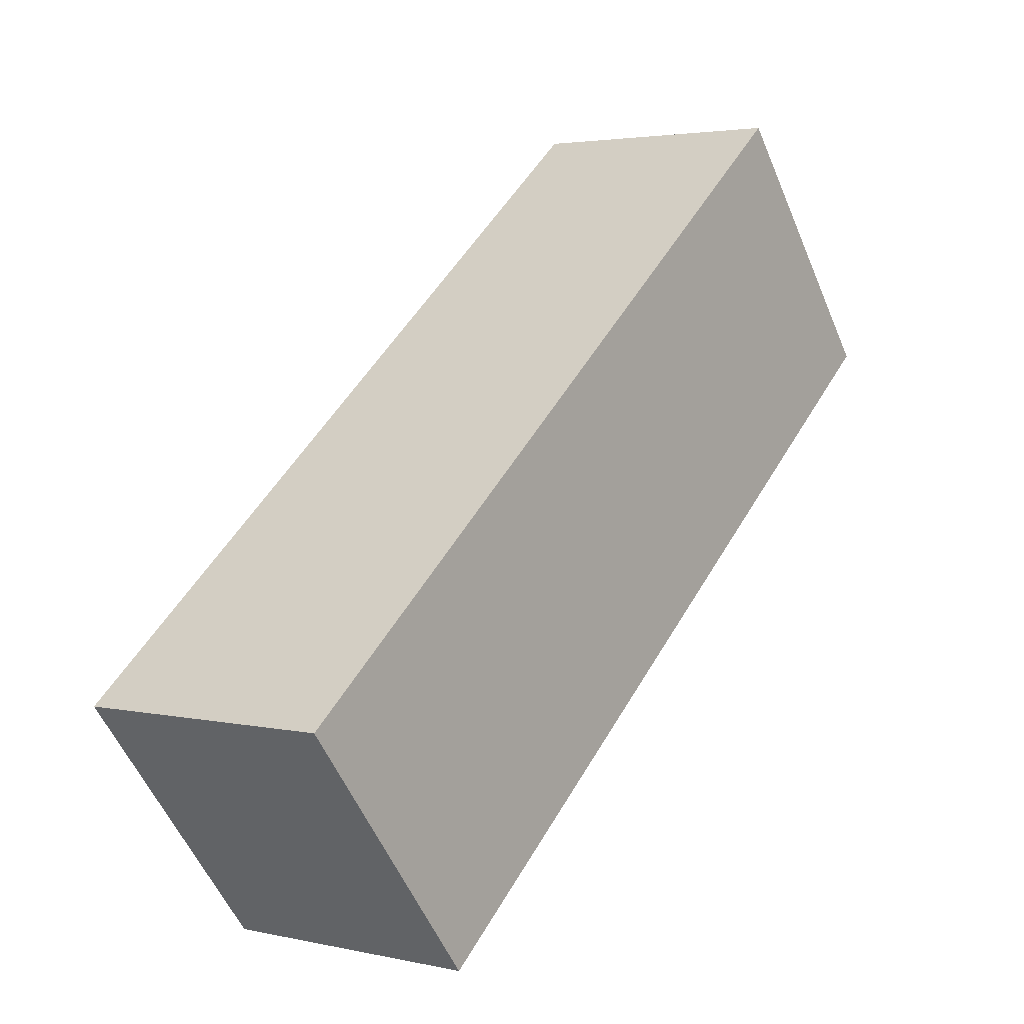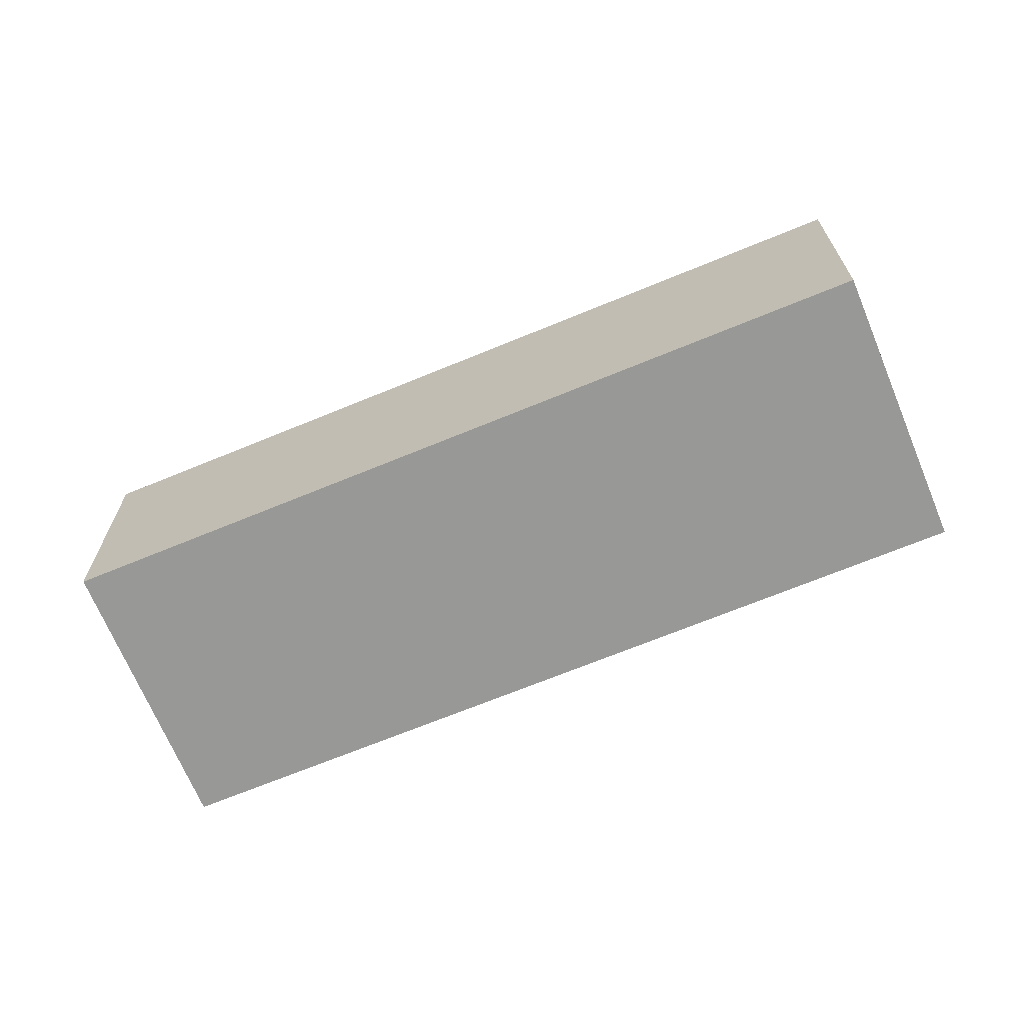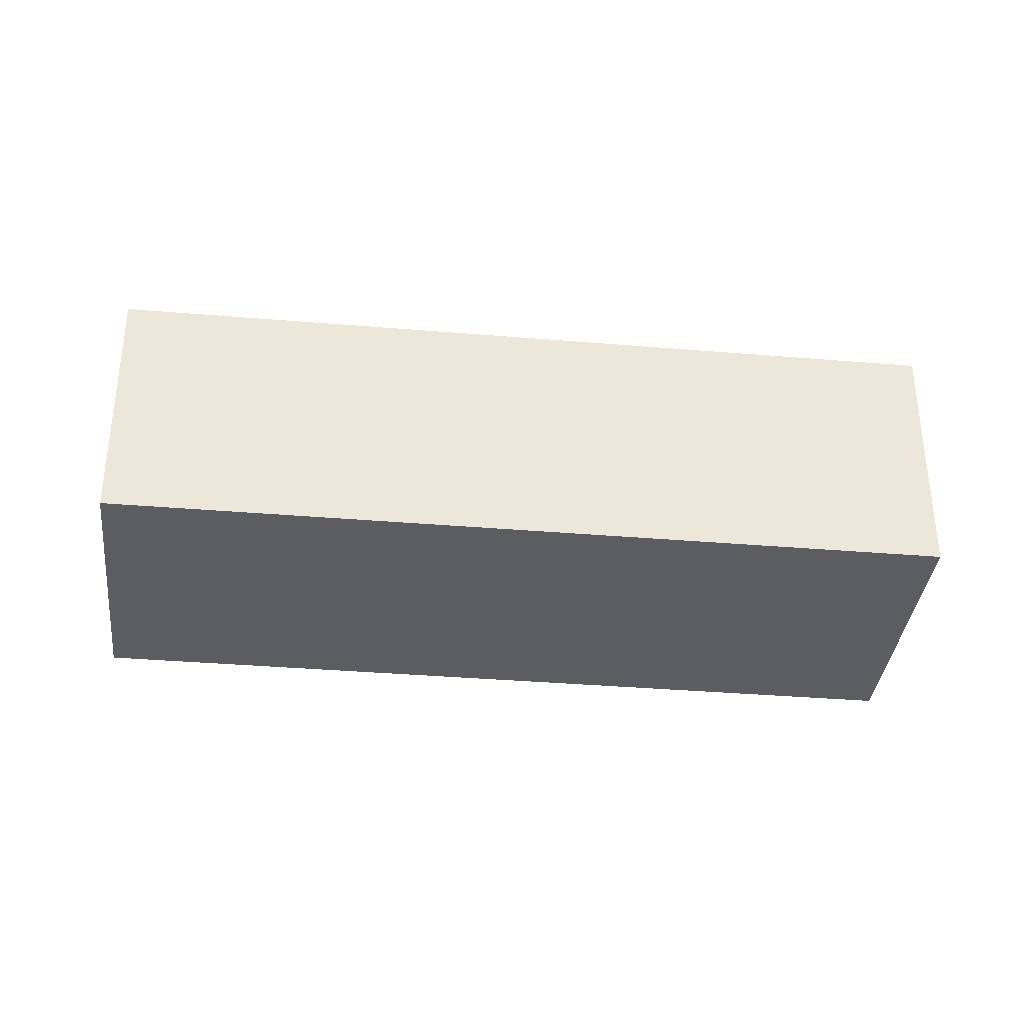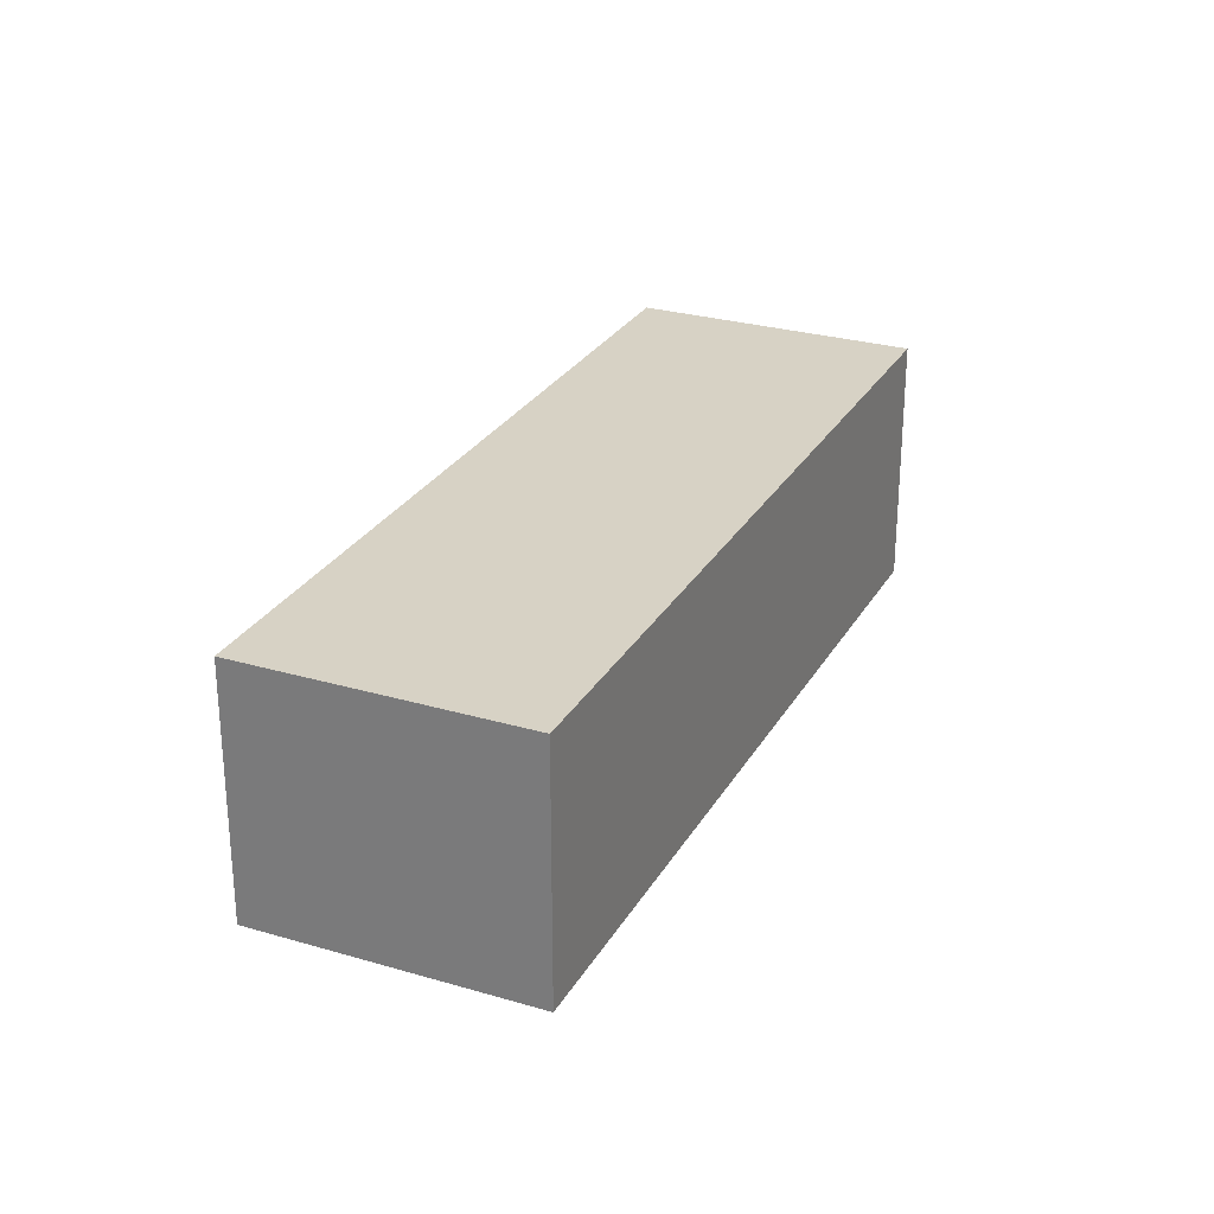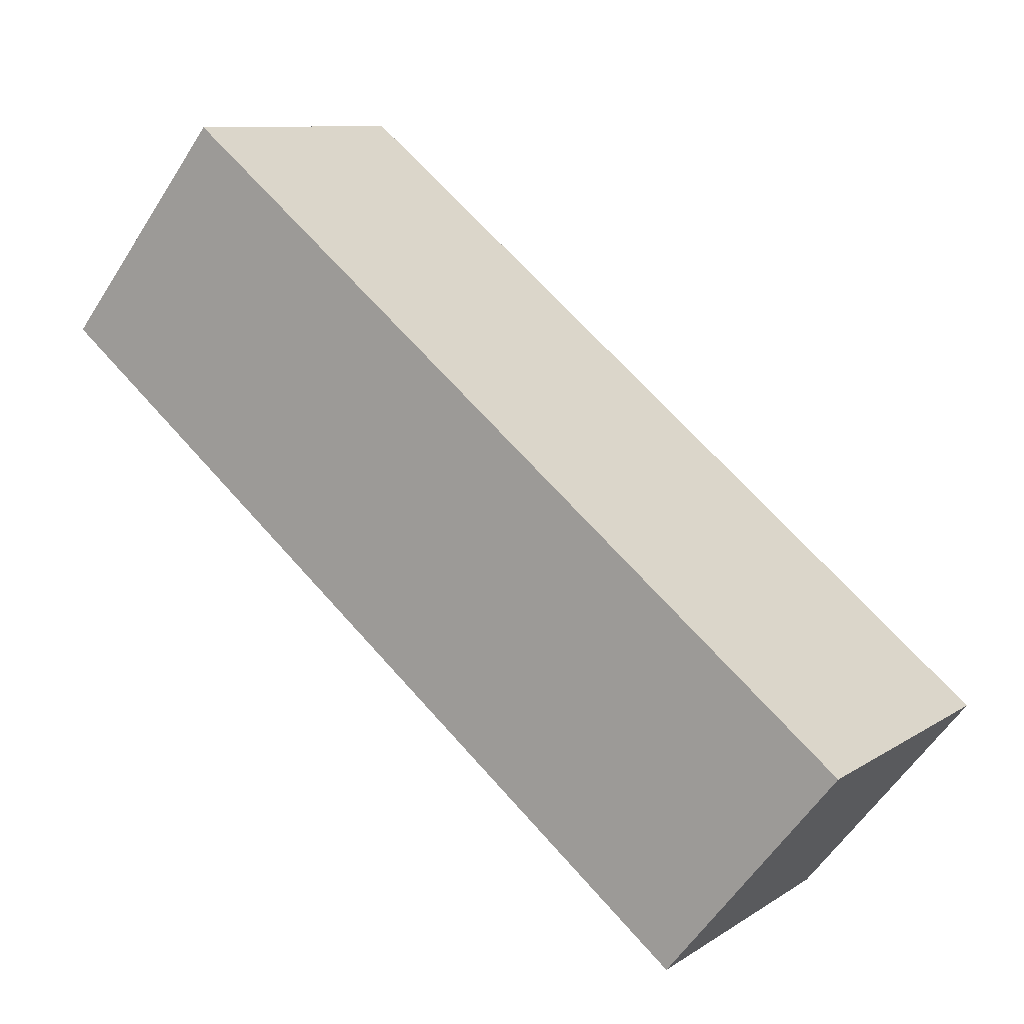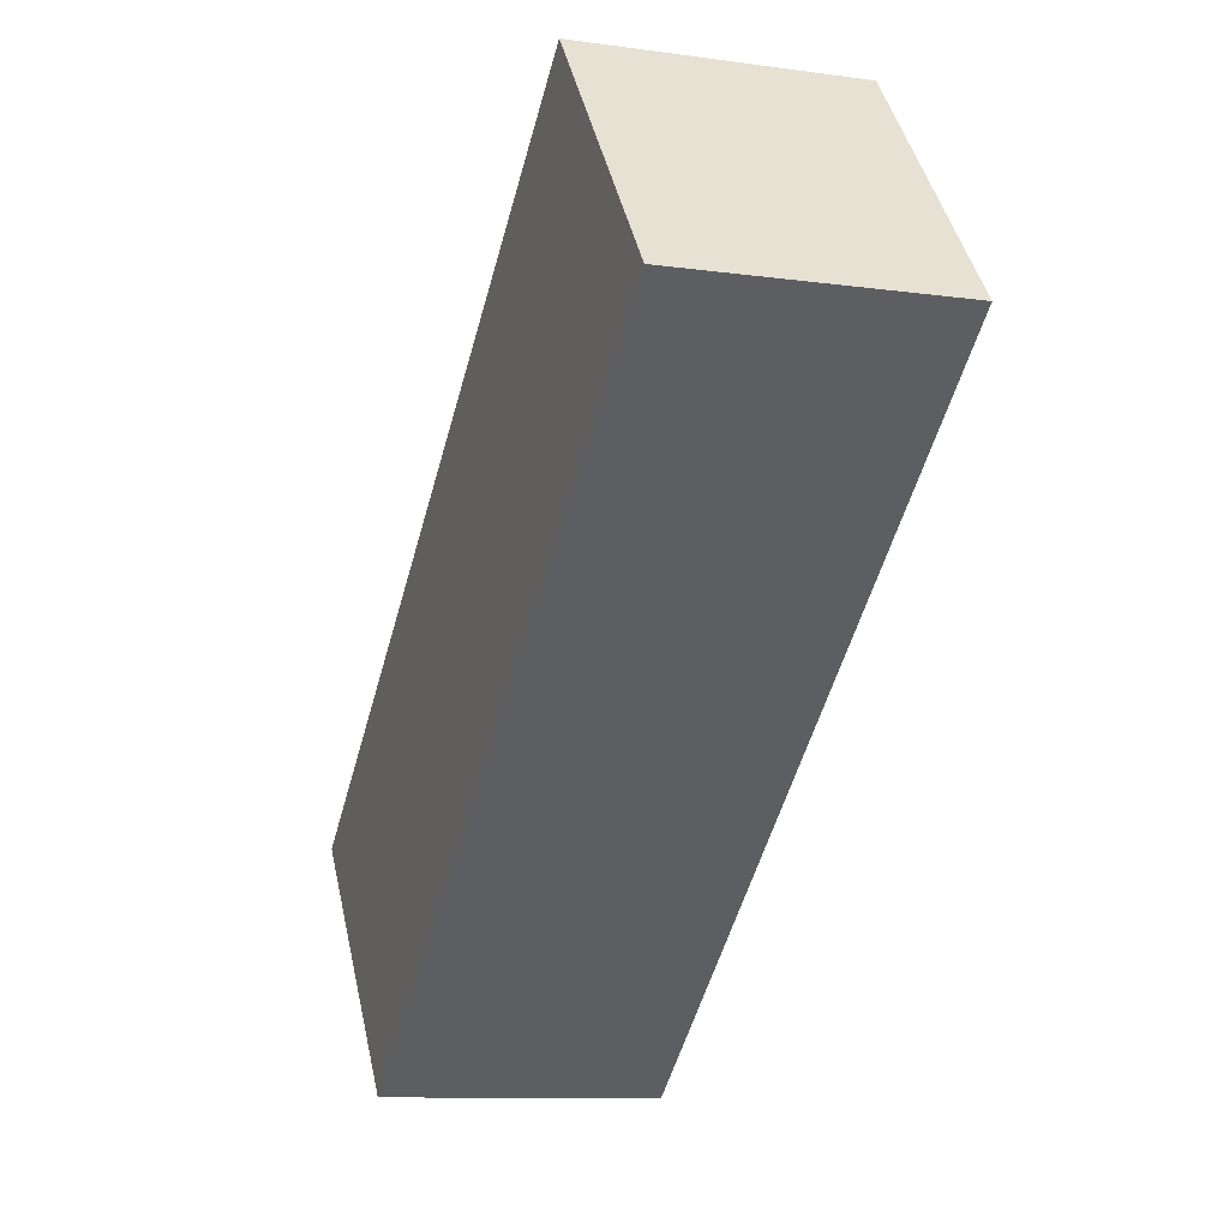
<metadata>
{"format":"obj","ext":"obj","renderer":"f3d","projection":"perspective","resolution":1024,"background":"white","views":[{"elev":3.1,"azim":-52.5,"up":"+Z"},{"elev":-68.4,"azim":163.7,"up":"+Y"},{"elev":-35.8,"azim":134.9,"up":"+Y"},{"elev":27.5,"azim":-104.5,"up":"+Y"},{"elev":-57.2,"azim":147.9,"up":"+Z"},{"elev":-10.5,"azim":70.7,"up":"+Z"}]}
</metadata>
<code>
v  0 1.857 1.137e-16
v  6.171 1.857 2.233
v  1.33 1.857 -1.656
v  4.841 1.857 3.889
v  6.171 -1.367e-16 2.233
v  1.33 1.014e-16 -1.656
v  0 0 0
v  4.841 -2.381e-16 3.889
g defaultobject
f 1 2 3
f 2 1 4
f 5 3 2
f 3 5 6
f 6 1 3
f 1 6 7
f 7 4 1
f 4 7 8
f 8 2 4
f 2 8 5
f 5 7 6
f 7 5 8

</code>
